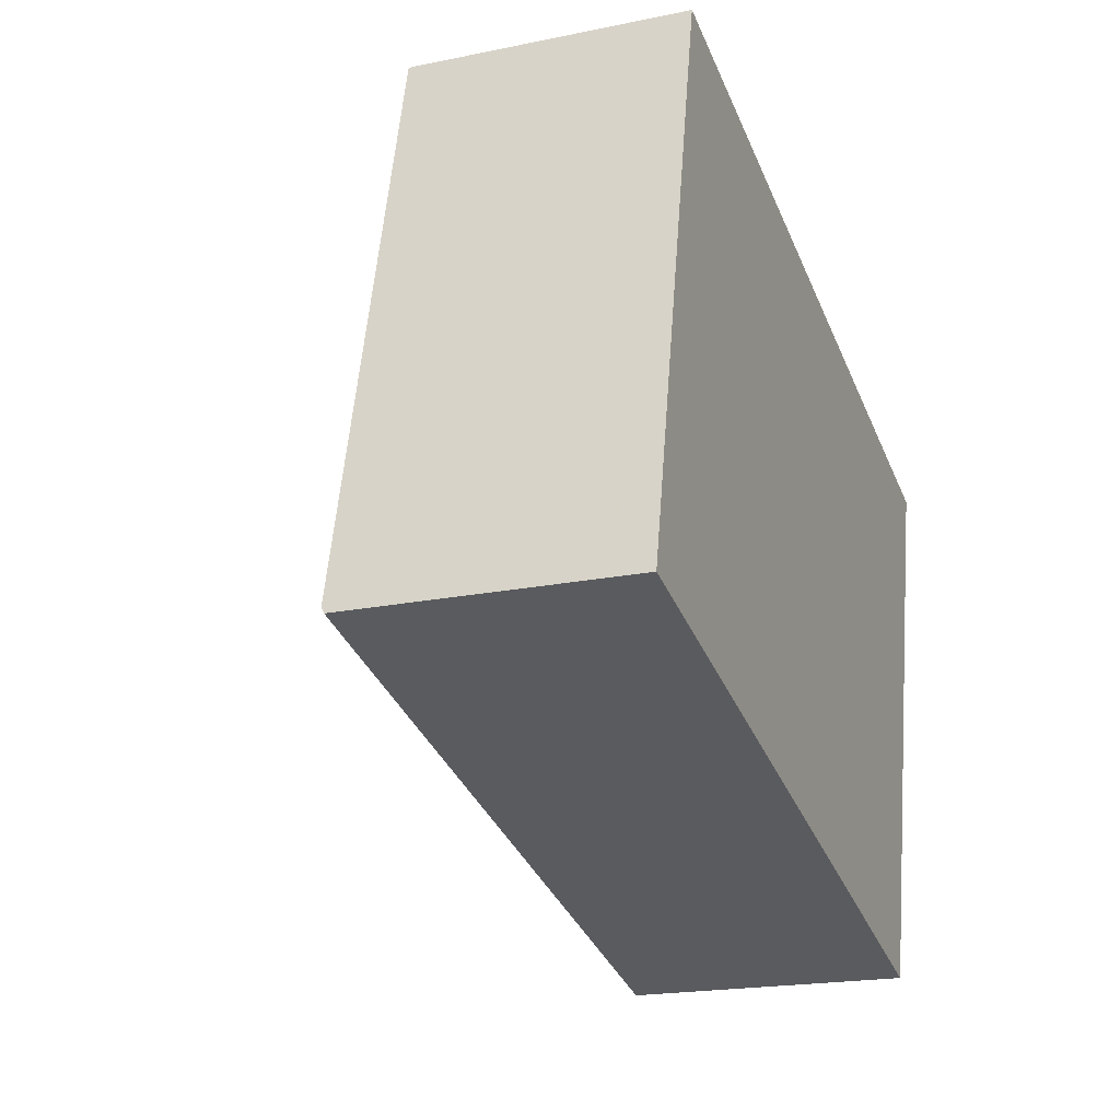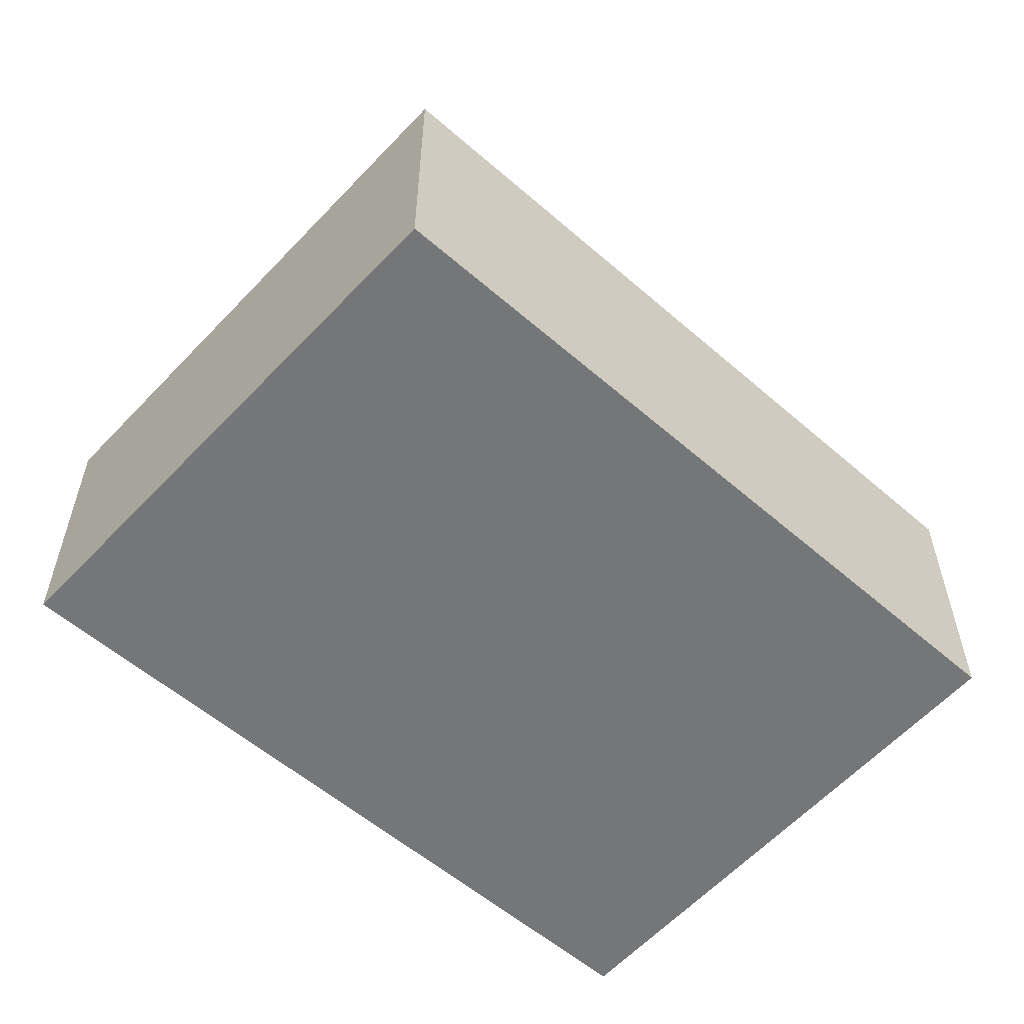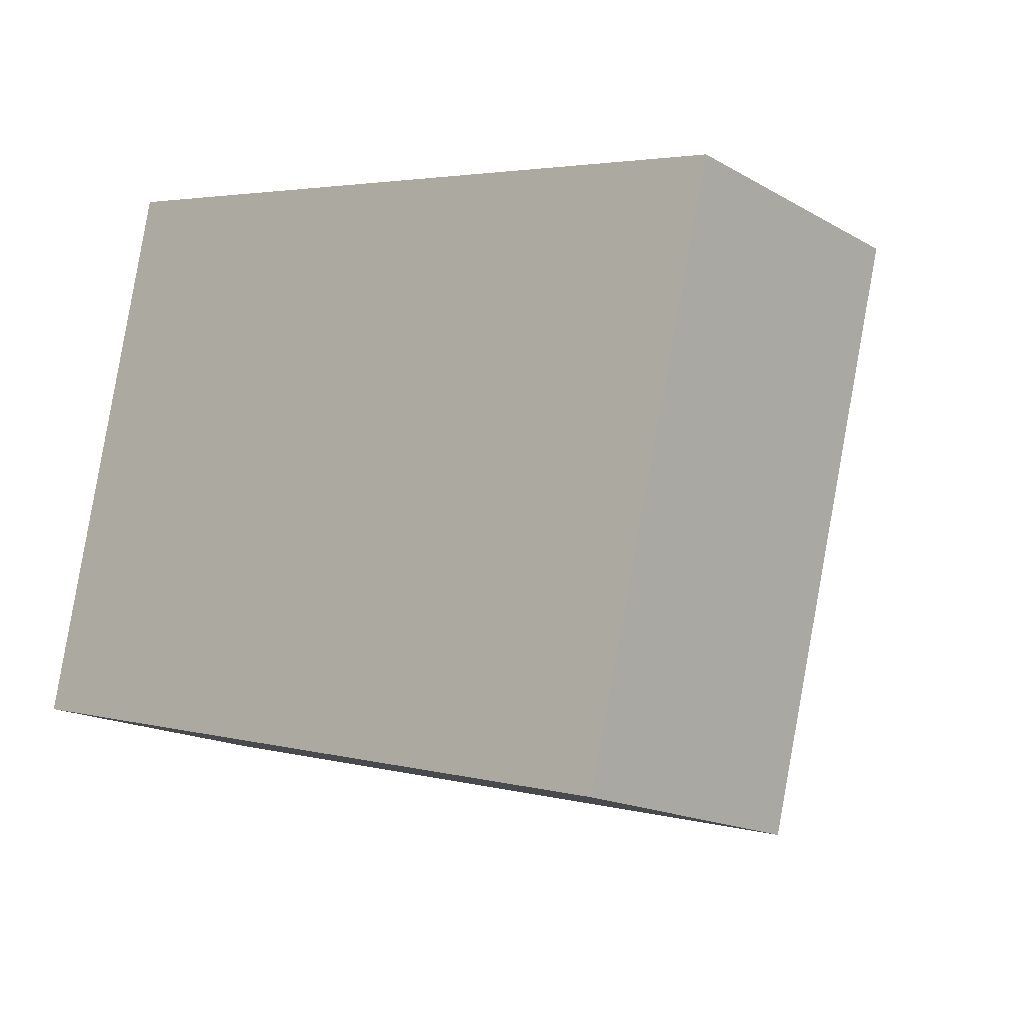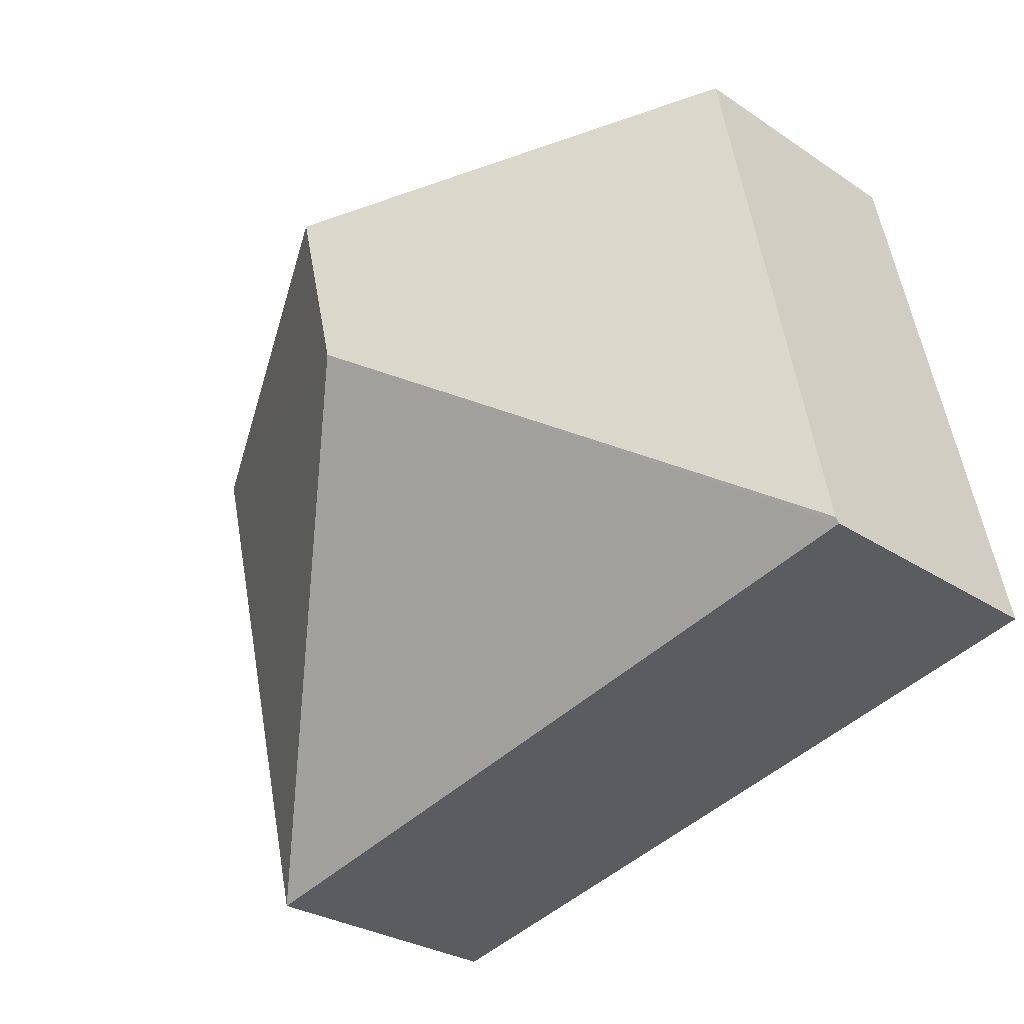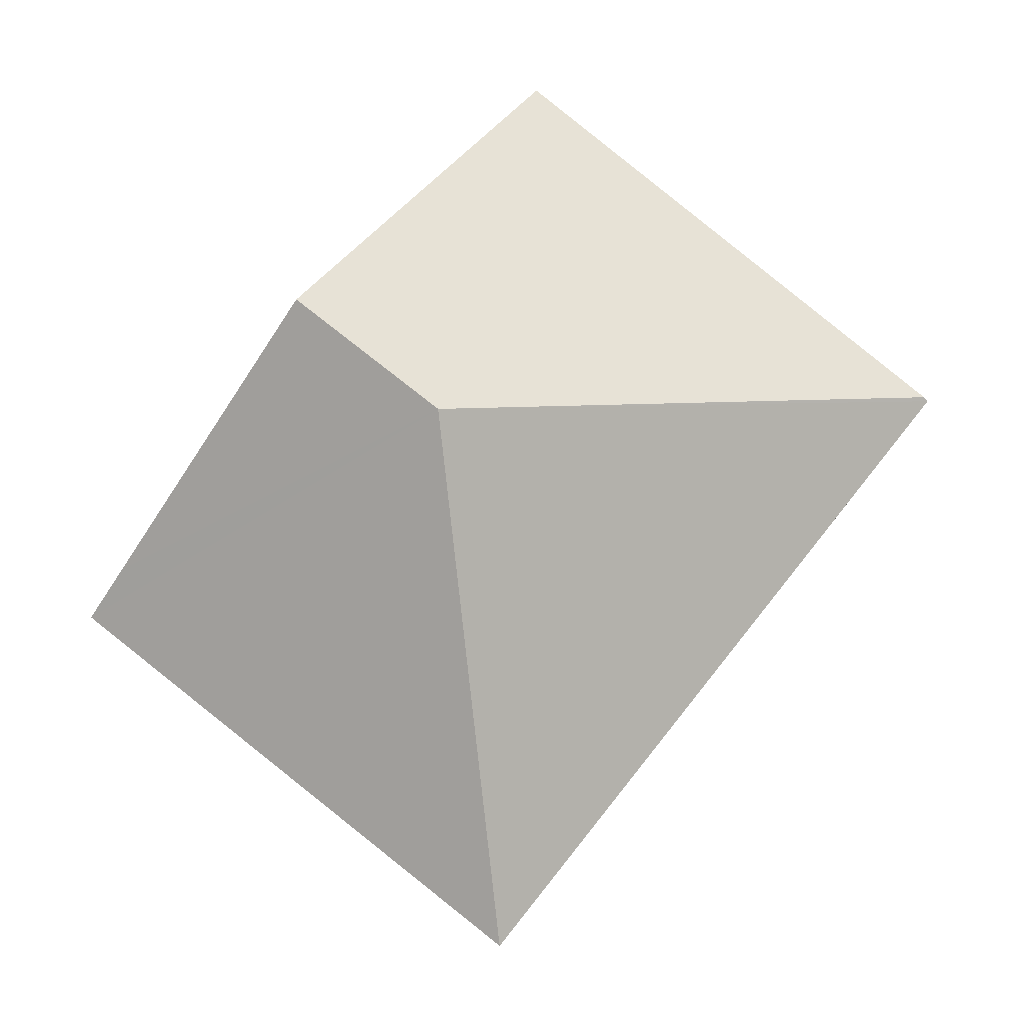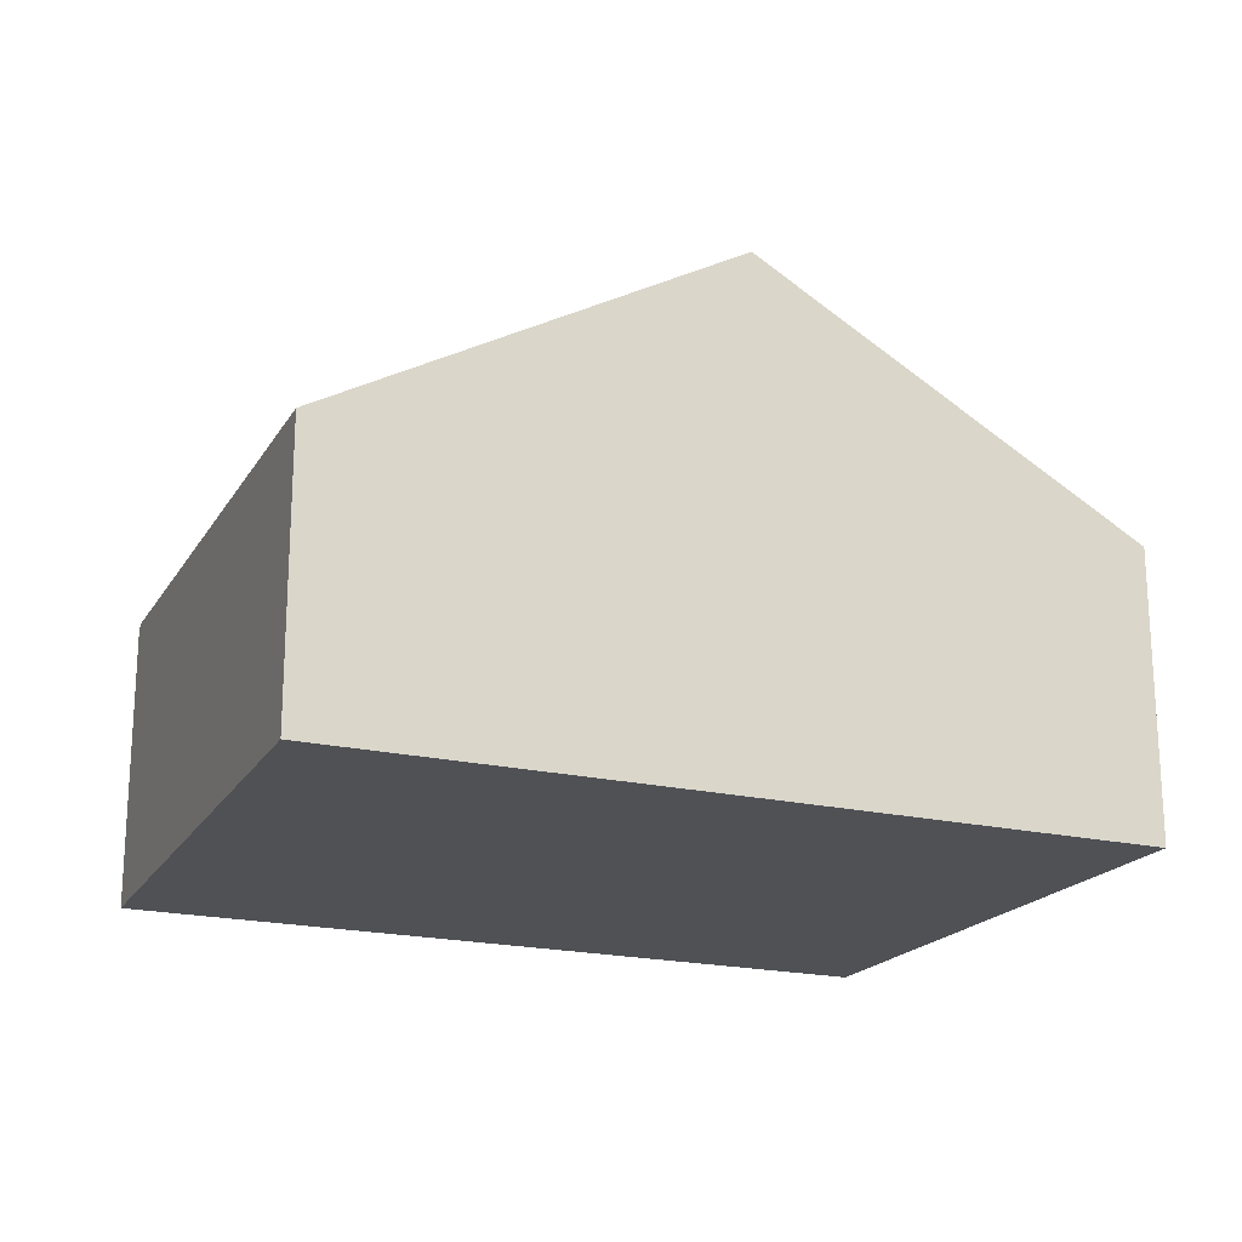
<metadata>
{"format":"obj","ext":"obj","renderer":"f3d","projection":"perspective","resolution":1024,"background":"white","views":[{"elev":-19.9,"azim":-69.2,"up":"+Z"},{"elev":-56.7,"azim":151.3,"up":"+Y"},{"elev":-16.8,"azim":41.1,"up":"+Z"},{"elev":-28.2,"azim":-135.3,"up":"+Z"},{"elev":79.9,"azim":142.2,"up":"+Y"},{"elev":-19.9,"azim":-10.0,"up":"+Y"}]}
</metadata>
<code>
v  0 3.175 1.944e-16
v  5.292 5.619 3.272
v  8.523 3.171 -2.051
v  0.014 3.212 0.067
v  10.11 3.172 4.309
v  9.417 3.564 4.474
v  5.807 5.619 5.34
v  1.411 3.117 6.394
v  1.076 3.117 5.047
v  1.365 3.091 6.405
v  1.365 -3.922e-16 6.405
v  1.411 -3.915e-16 6.394
v  5.807 -3.27e-16 5.34
v  9.417 -2.74e-16 4.474
v  10.11 -2.638e-16 4.309
v  8.523 1.256e-16 -2.051
v  0 0 0
v  0.014 -4.103e-18 0.067
v  1.076 -3.09e-16 5.047
g defaultobject
f 1 2 3
f 2 1 4
f 2 5 3
f 5 2 6
f 6 2 7
f 8 9 10
f 9 8 4
f 4 8 7
f 4 7 2
f 11 8 10
f 8 11 7
f 7 11 12
f 7 12 13
f 7 13 6
f 6 13 14
f 6 14 5
f 5 14 15
f 15 3 5
f 3 15 16
f 3 17 1
f 17 3 16
f 17 4 1
f 4 17 9
f 9 17 18
f 9 18 19
f 9 19 10
f 10 19 11
f 14 16 15
f 16 14 13
f 16 13 17
f 17 13 12
f 17 12 19
f 19 12 11
f 17 19 18

</code>
